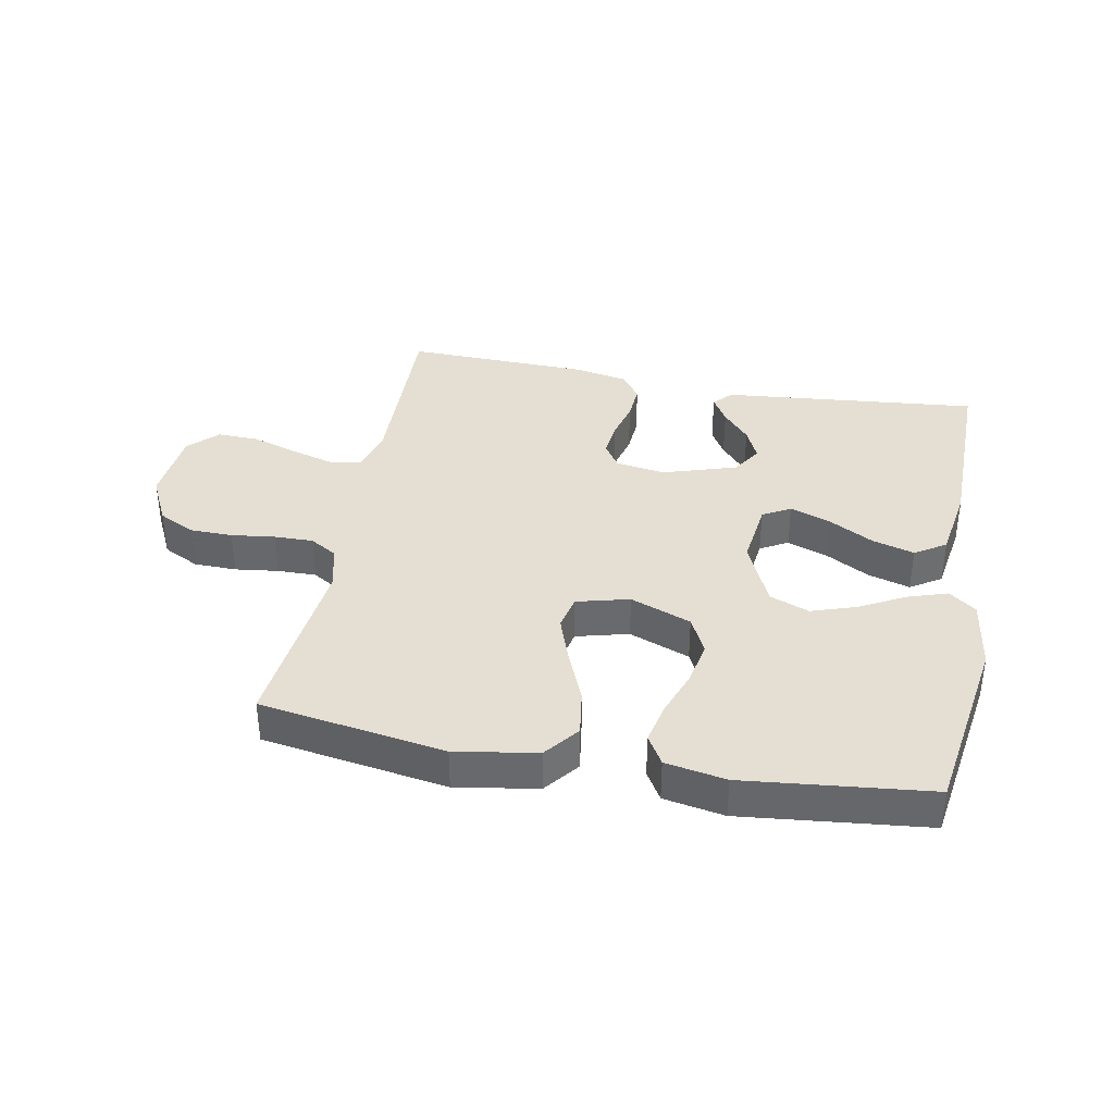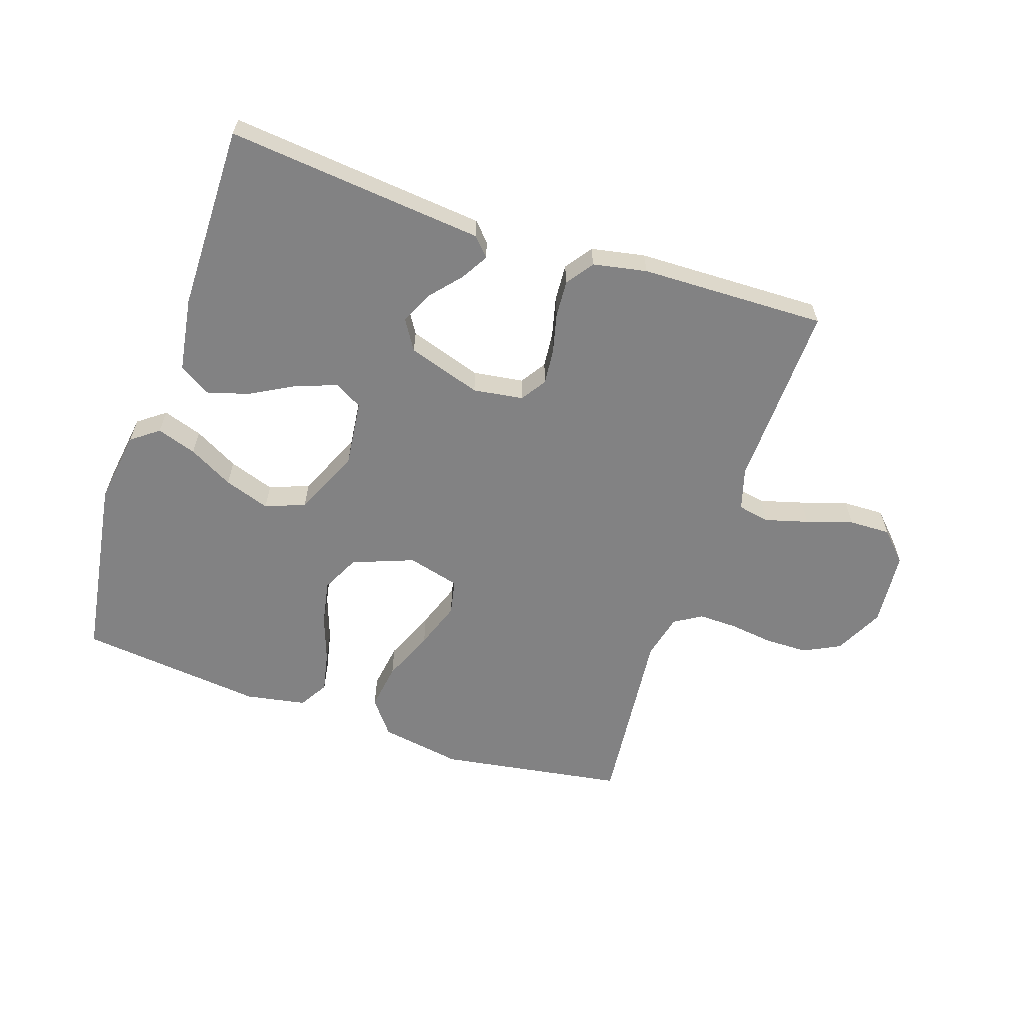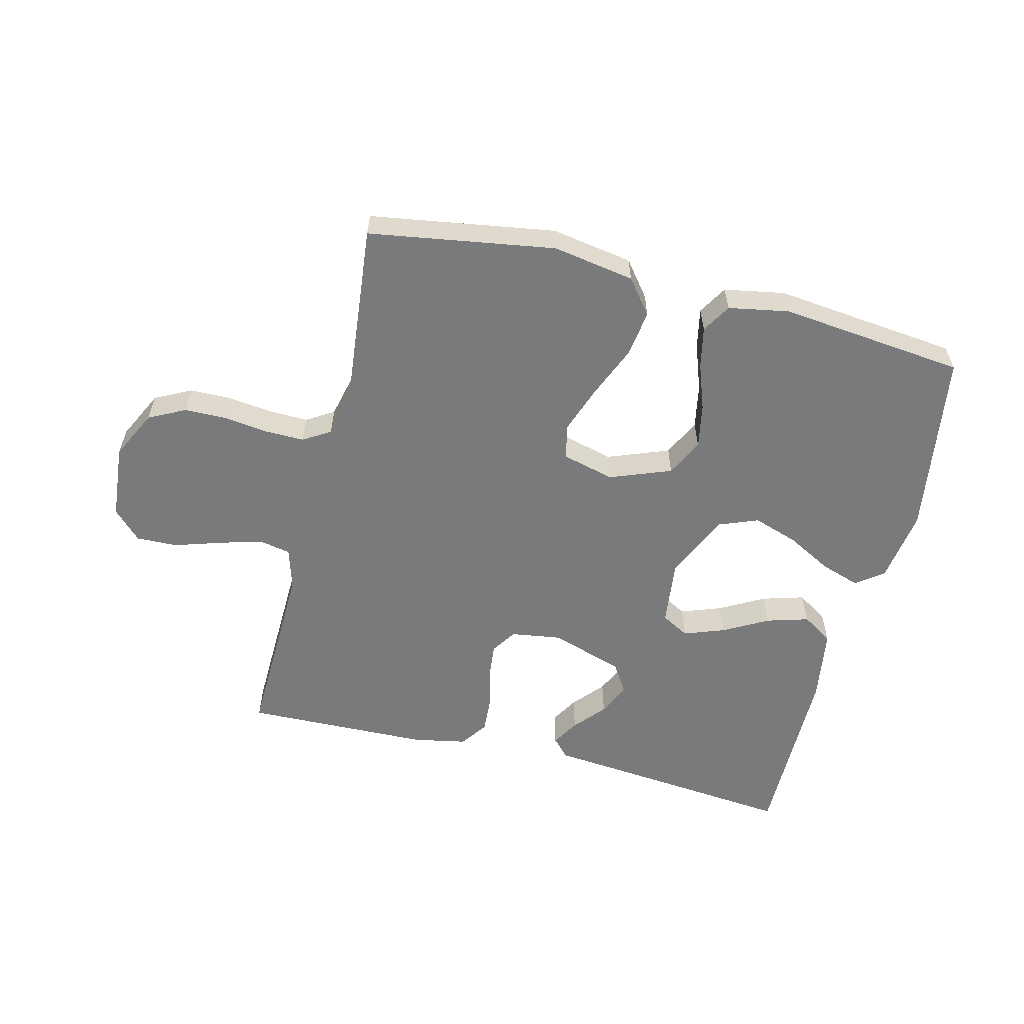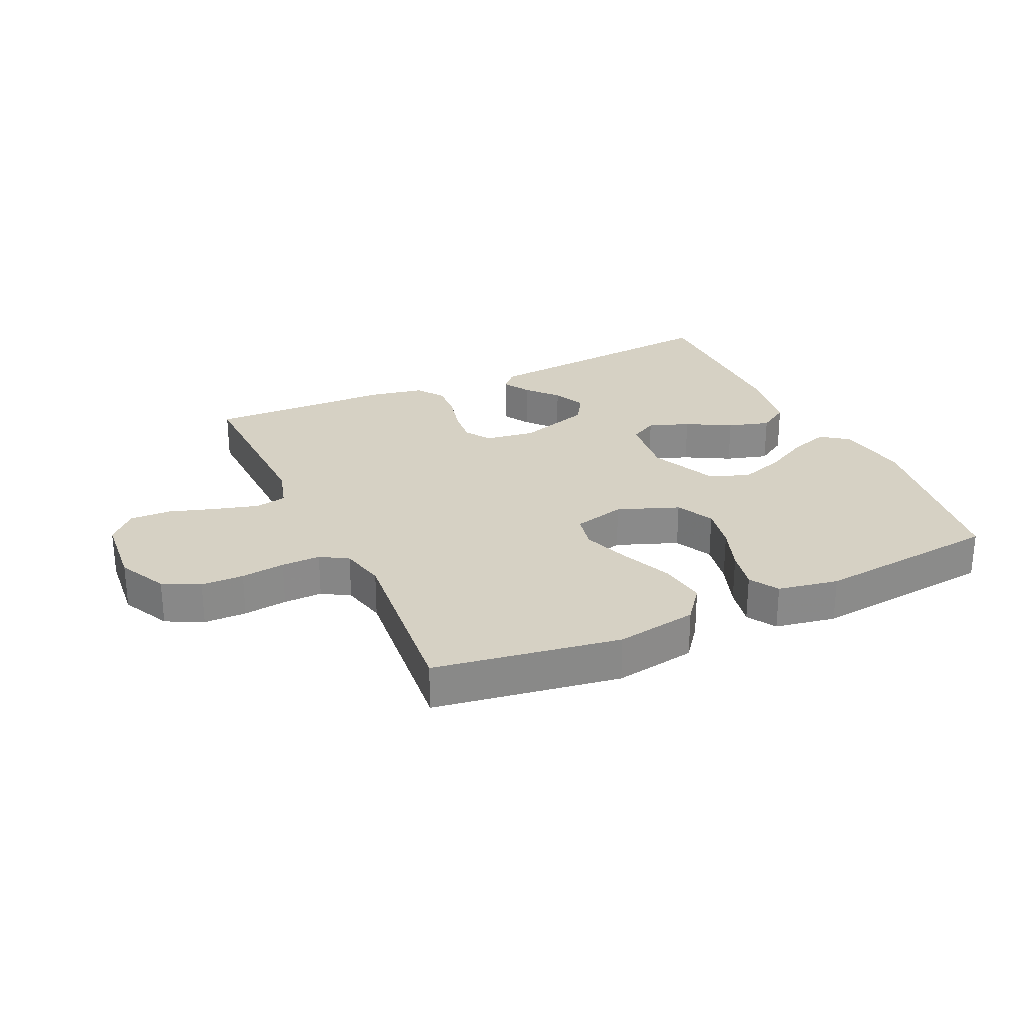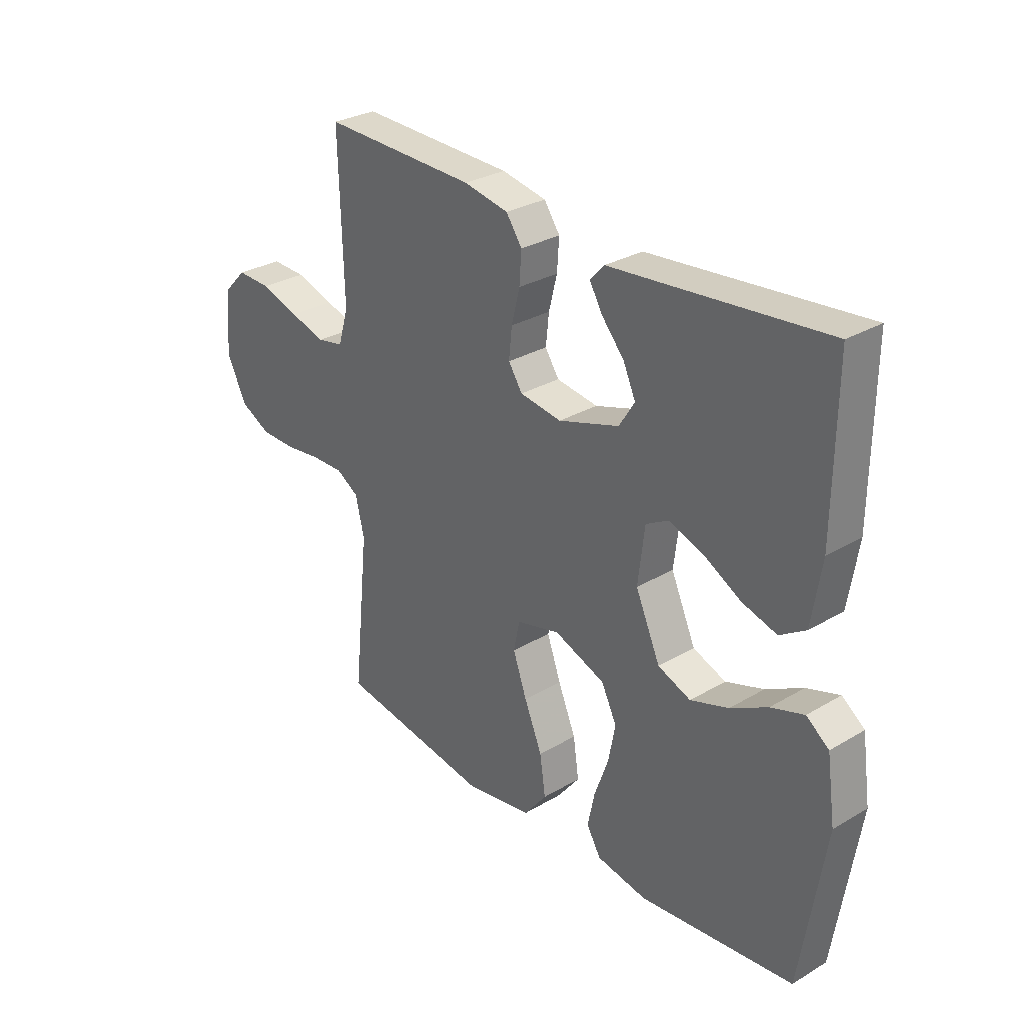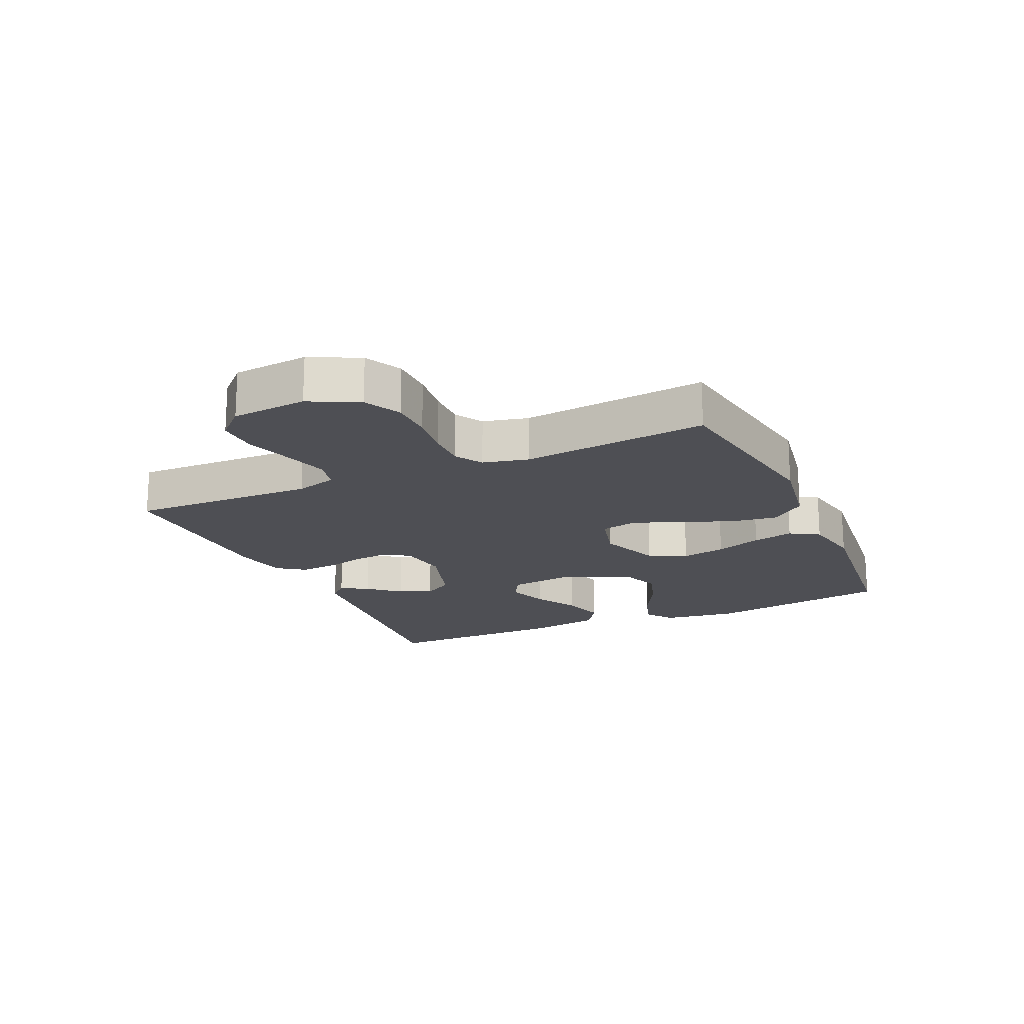
<metadata>
{"format":"obj","ext":"obj","renderer":"f3d","projection":"perspective","resolution":1024,"background":"white","views":[{"elev":37.2,"azim":-169.3,"up":"+Y"},{"elev":-60.9,"azim":-18.7,"up":"+Y"},{"elev":-58.0,"azim":166.0,"up":"+Y"},{"elev":26.9,"azim":155.0,"up":"+Y"},{"elev":29.6,"azim":-131.0,"up":"+Z"},{"elev":-18.3,"azim":114.2,"up":"+Y"}]}
</metadata>
<code>
v -0.5 0.07 -0.5
v -0.547 0.07 -0.2
v -0.53 0.07 -0.081
v -0.486 0.07 -0.048
v -0.422 0.07 -0.069
v -0.35 0.07 -0.108
v -0.276 0.07 -0.133
v -0.212 0.07 -0.108
v -0.164 0.07 0
v -0.177 0.07 0.107
v -0.222 0.07 0.132
v -0.288 0.07 0.108
v -0.36 0.07 0.068
v -0.428 0.07 0.048
v -0.478 0.07 0.08
v -0.497 0.07 0.2
v -0.5 0.07 0.5
v -0.2 0.07 0.471
v -0.084 0.07 0.46
v -0.056 0.07 0.43
v -0.082 0.07 0.386
v -0.125 0.07 0.336
v -0.149 0.07 0.283
v -0.119 0.07 0.235
v 0 0.07 0.197
v 0.081 0.07 0.209
v 0.108 0.07 0.25
v 0.102 0.07 0.308
v 0.086 0.07 0.372
v 0.082 0.07 0.431
v 0.113 0.07 0.475
v 0.2 0.07 0.492
v 0.5 0.07 0.5
v 0.492 0.07 0.2
v 0.512 0.07 0.132
v 0.563 0.07 0.122
v 0.633 0.07 0.142
v 0.708 0.07 0.166
v 0.775 0.07 0.168
v 0.82 0.07 0.122
v 0.831 0.07 0
v 0.792 0.07 -0.079
v 0.733 0.07 -0.109
v 0.664 0.07 -0.11
v 0.593 0.07 -0.101
v 0.53 0.07 -0.1
v 0.486 0.07 -0.127
v 0.469 0.07 -0.2
v 0.5 0.07 -0.5
v 0.2 0.07 -0.548
v 0.068 0.07 -0.526
v 0.024 0.07 -0.47
v 0.035 0.07 -0.394
v 0.07 0.07 -0.31
v 0.097 0.07 -0.234
v 0.085 0.07 -0.177
v 0 0.07 -0.155
v -0.099 0.07 -0.193
v -0.129 0.07 -0.254
v -0.115 0.07 -0.326
v -0.088 0.07 -0.401
v -0.074 0.07 -0.467
v -0.102 0.07 -0.514
v -0.2 0.07 -0.532
v -0.5 0 -0.5
v -0.547 0 -0.2
v -0.53 0 -0.081
v -0.486 0 -0.048
v -0.422 0 -0.069
v -0.35 0 -0.108
v -0.276 0 -0.133
v -0.212 0 -0.108
v -0.164 0 0
v -0.177 0 0.107
v -0.222 0 0.132
v -0.288 0 0.108
v -0.36 0 0.068
v -0.428 0 0.048
v -0.478 0 0.08
v -0.497 0 0.2
v -0.5 0 0.5
v -0.2 0 0.471
v -0.084 0 0.46
v -0.056 0 0.43
v -0.082 0 0.386
v -0.125 0 0.336
v -0.149 0 0.283
v -0.119 0 0.235
v 0 0 0.197
v 0.081 0 0.209
v 0.108 0 0.25
v 0.102 0 0.308
v 0.086 0 0.372
v 0.082 0 0.431
v 0.113 0 0.475
v 0.2 0 0.492
v 0.5 0 0.5
v 0.492 0 0.2
v 0.512 0 0.132
v 0.563 0 0.122
v 0.633 0 0.142
v 0.708 0 0.166
v 0.775 0 0.168
v 0.82 0 0.122
v 0.831 0 0
v 0.792 0 -0.079
v 0.733 0 -0.109
v 0.664 0 -0.11
v 0.593 0 -0.101
v 0.53 0 -0.1
v 0.486 0 -0.127
v 0.469 0 -0.2
v 0.5 0 -0.5
v 0.2 0 -0.548
v 0.068 0 -0.526
v 0.024 0 -0.47
v 0.035 0 -0.394
v 0.07 0 -0.31
v 0.097 0 -0.234
v 0.085 0 -0.177
v 0 0 -0.155
v -0.099 0 -0.193
v -0.129 0 -0.254
v -0.115 0 -0.326
v -0.088 0 -0.401
v -0.074 0 -0.467
v -0.102 0 -0.514
v -0.2 0 -0.532
f 60 61 62 63
f 59 60 63 64
f 51 52 53 54
f 51 54 55
f 48 49 50 51
f 47 48 51 55
f 46 47 55 56
f 42 43 44 45
f 42 45 46
f 41 42 46
f 37 38 39 40
f 36 37 40 41
f 35 36 41 46
f 31 32 33 34
f 28 29 30 31
f 27 28 31 34
f 26 27 34 35
f 19 20 21 22
f 18 19 22 23
f 17 18 23
f 16 17 23 24
f 12 13 14 15
f 11 12 15 16
f 3 4 5 6
f 3 6 7
f 2 3 7
f 59 64 1 2
f 58 59 2 7
f 57 58 7 8
f 35 46 56 57
f 25 26 35 57
f 25 57 8 9
f 11 16 24 25
f 10 11 25
f 9 10 25
f 127 126 125 124
f 128 127 124 123
f 118 117 116 115
f 119 118 115
f 115 114 113 112
f 119 115 112 111
f 120 119 111 110
f 109 108 107 106
f 110 109 106
f 110 106 105
f 104 103 102 101
f 105 104 101 100
f 110 105 100 99
f 98 97 96 95
f 95 94 93 92
f 98 95 92 91
f 99 98 91 90
f 86 85 84 83
f 87 86 83 82
f 87 82 81
f 88 87 81 80
f 79 78 77 76
f 80 79 76 75
f 70 69 68 67
f 71 70 67
f 71 67 66
f 66 65 128 123
f 71 66 123 122
f 72 71 122 121
f 121 120 110 99
f 121 99 90 89
f 73 72 121 89
f 89 88 80 75
f 89 75 74
f 89 74 73
f 1 65 66 2
f 2 66 67 3
f 3 67 68 4
f 4 68 69 5
f 5 69 70 6
f 6 70 71 7
f 7 71 72 8
f 8 72 73 9
f 9 73 74 10
f 10 74 75 11
f 11 75 76 12
f 12 76 77 13
f 13 77 78 14
f 14 78 79 15
f 15 79 80 16
f 16 80 81 17
f 17 81 82 18
f 18 82 83 19
f 19 83 84 20
f 20 84 85 21
f 21 85 86 22
f 22 86 87 23
f 23 87 88 24
f 24 88 89 25
f 25 89 90 26
f 26 90 91 27
f 27 91 92 28
f 28 92 93 29
f 29 93 94 30
f 30 94 95 31
f 31 95 96 32
f 32 96 97 33
f 33 97 98 34
f 34 98 99 35
f 35 99 100 36
f 36 100 101 37
f 37 101 102 38
f 38 102 103 39
f 39 103 104 40
f 40 104 105 41
f 41 105 106 42
f 42 106 107 43
f 43 107 108 44
f 44 108 109 45
f 45 109 110 46
f 46 110 111 47
f 47 111 112 48
f 48 112 113 49
f 49 113 114 50
f 50 114 115 51
f 51 115 116 52
f 52 116 117 53
f 53 117 118 54
f 54 118 119 55
f 55 119 120 56
f 56 120 121 57
f 57 121 122 58
f 58 122 123 59
f 59 123 124 60
f 60 124 125 61
f 61 125 126 62
f 62 126 127 63
f 63 127 128 64
f 64 128 65 1

</code>
